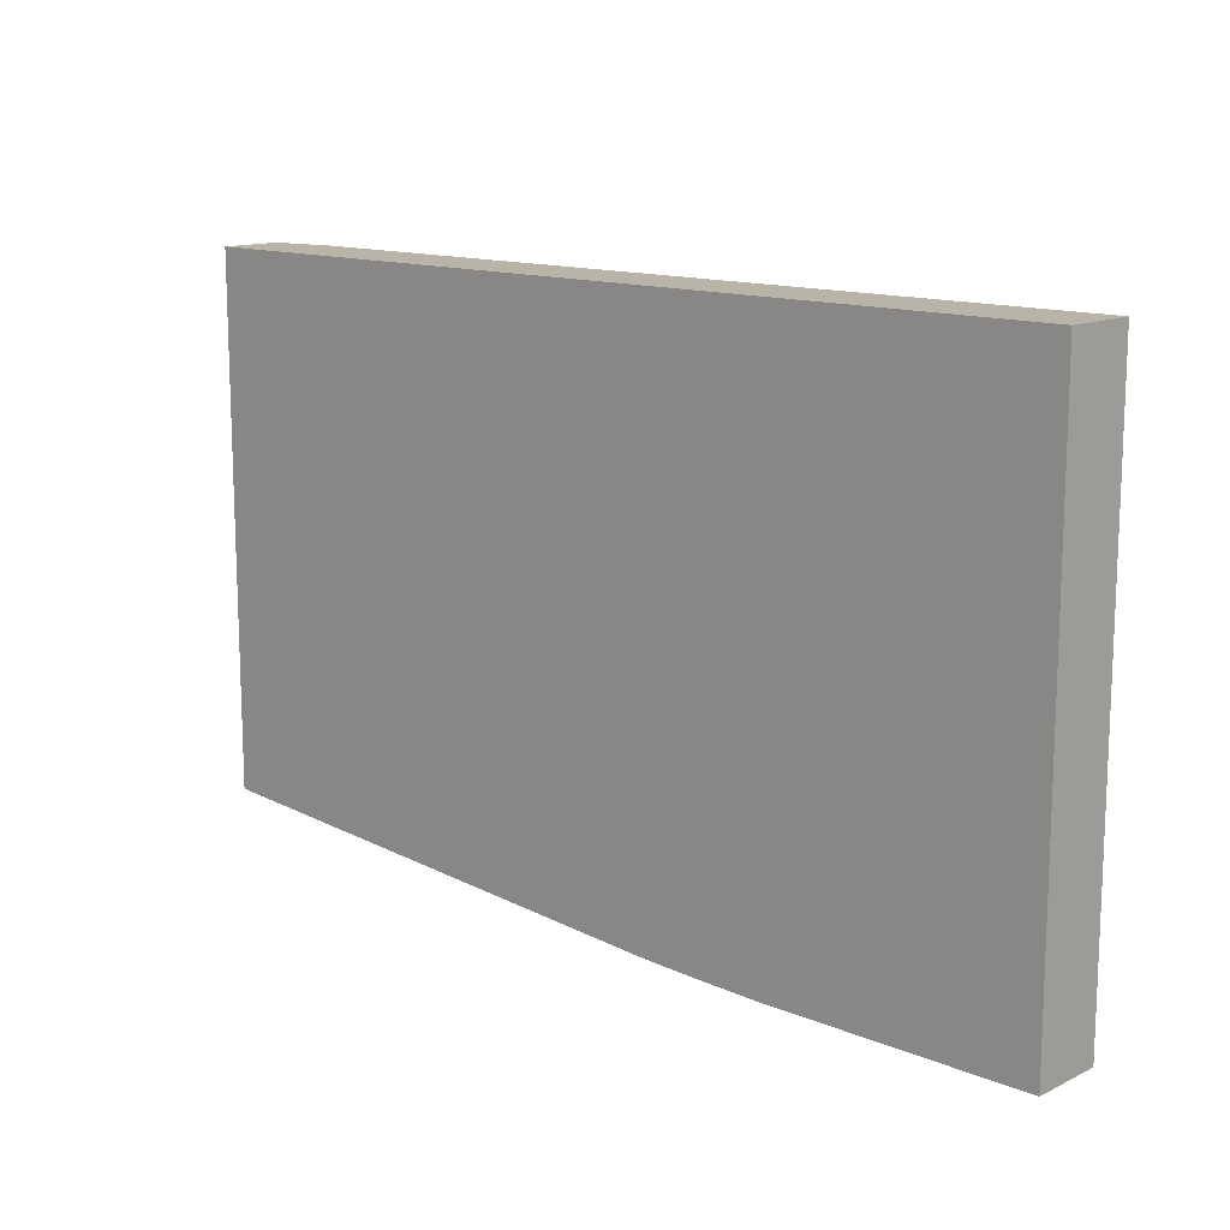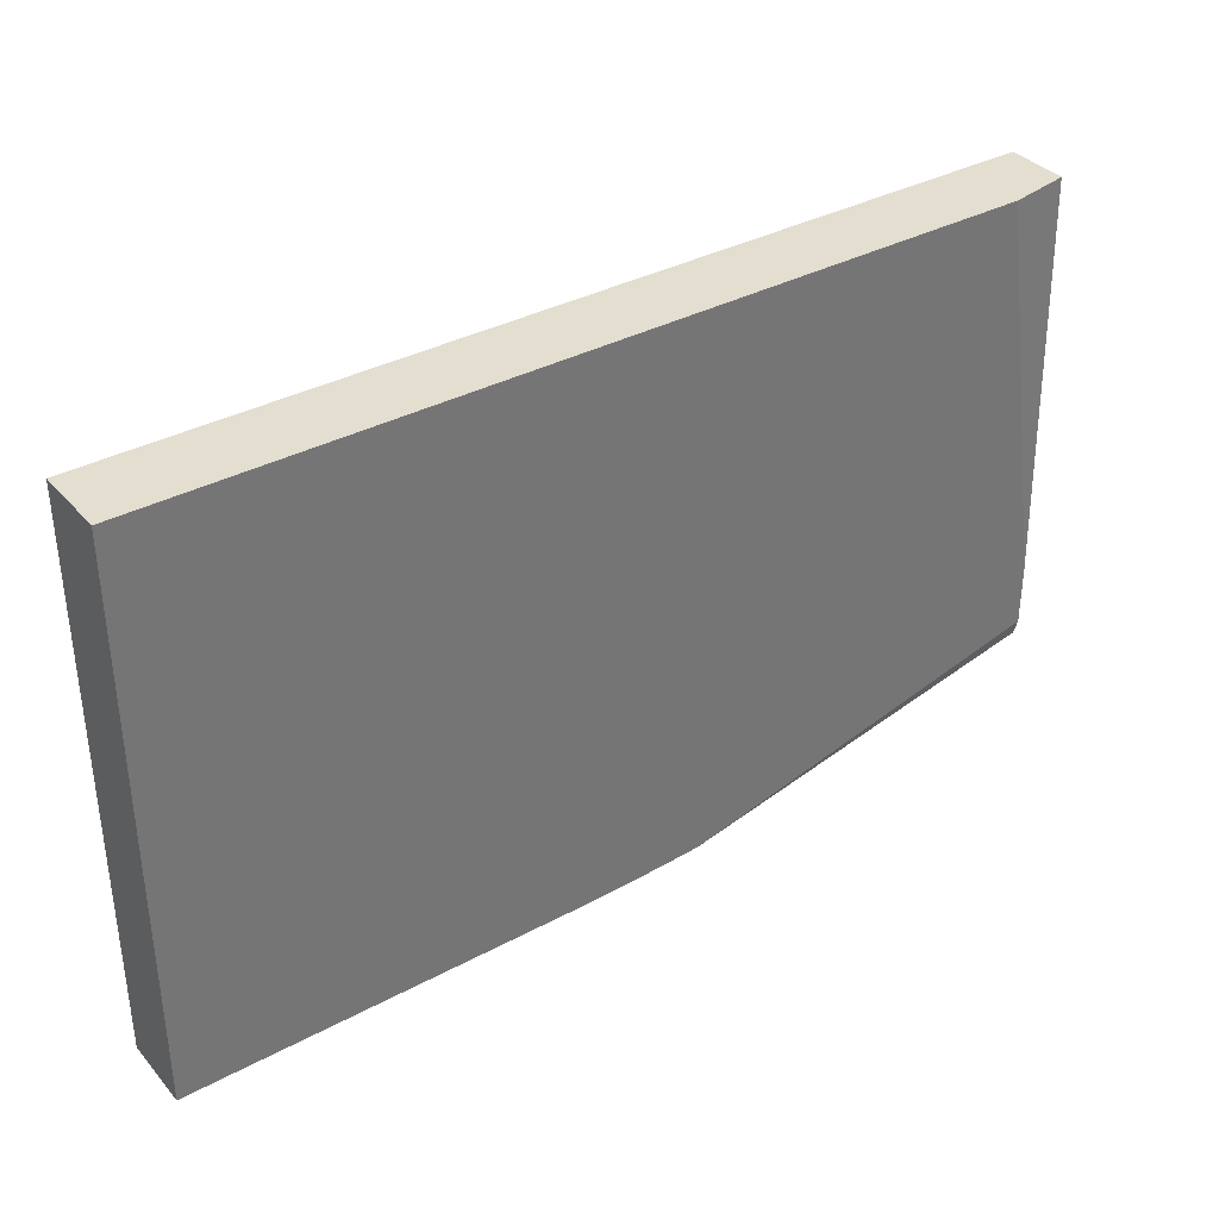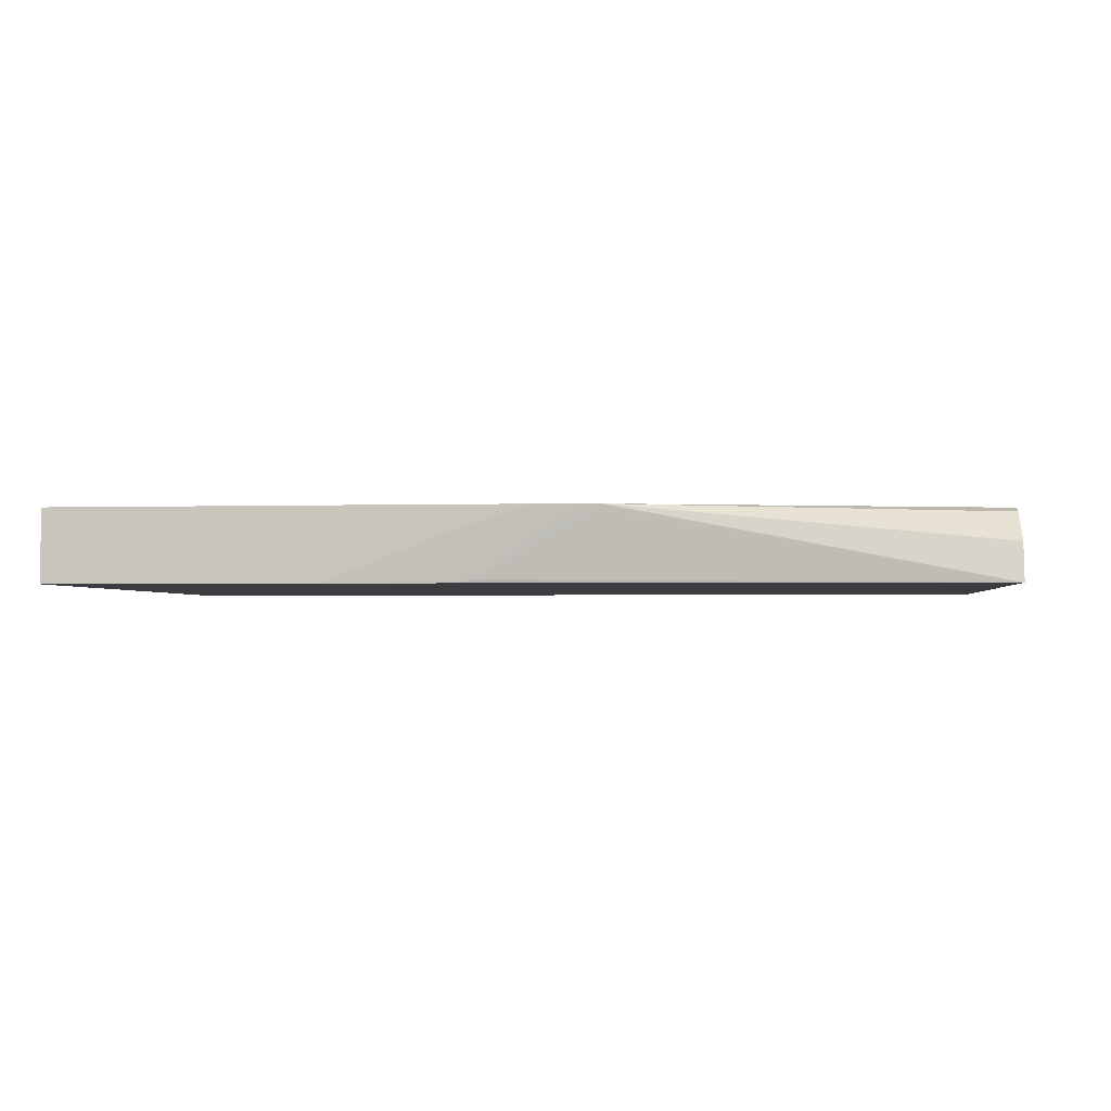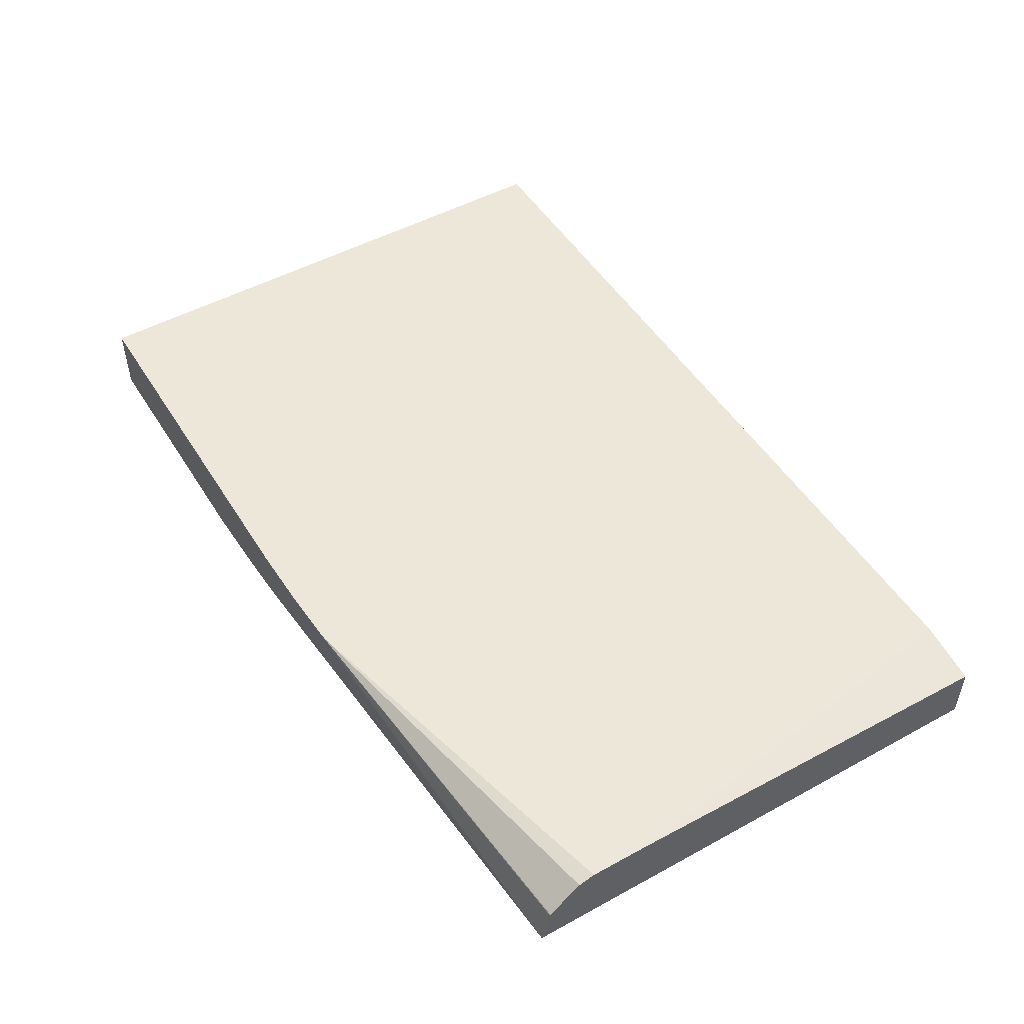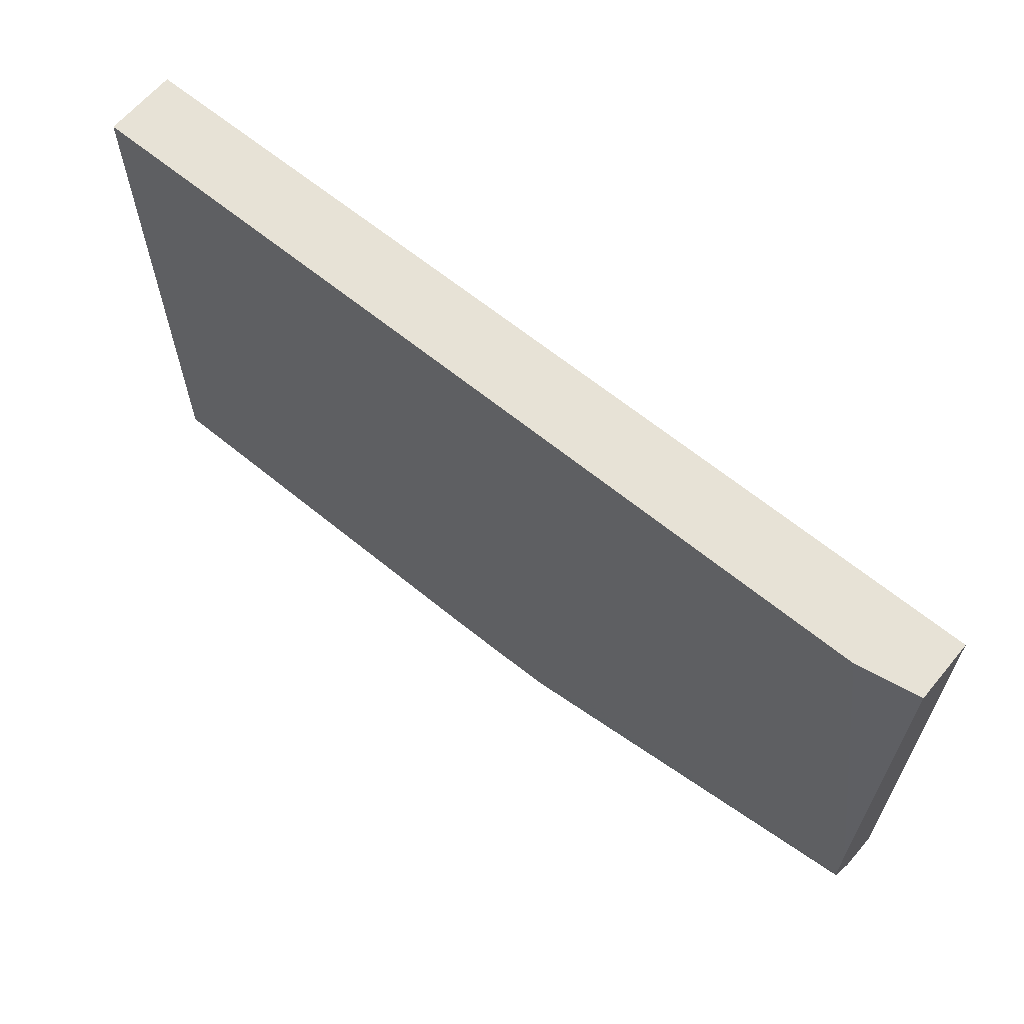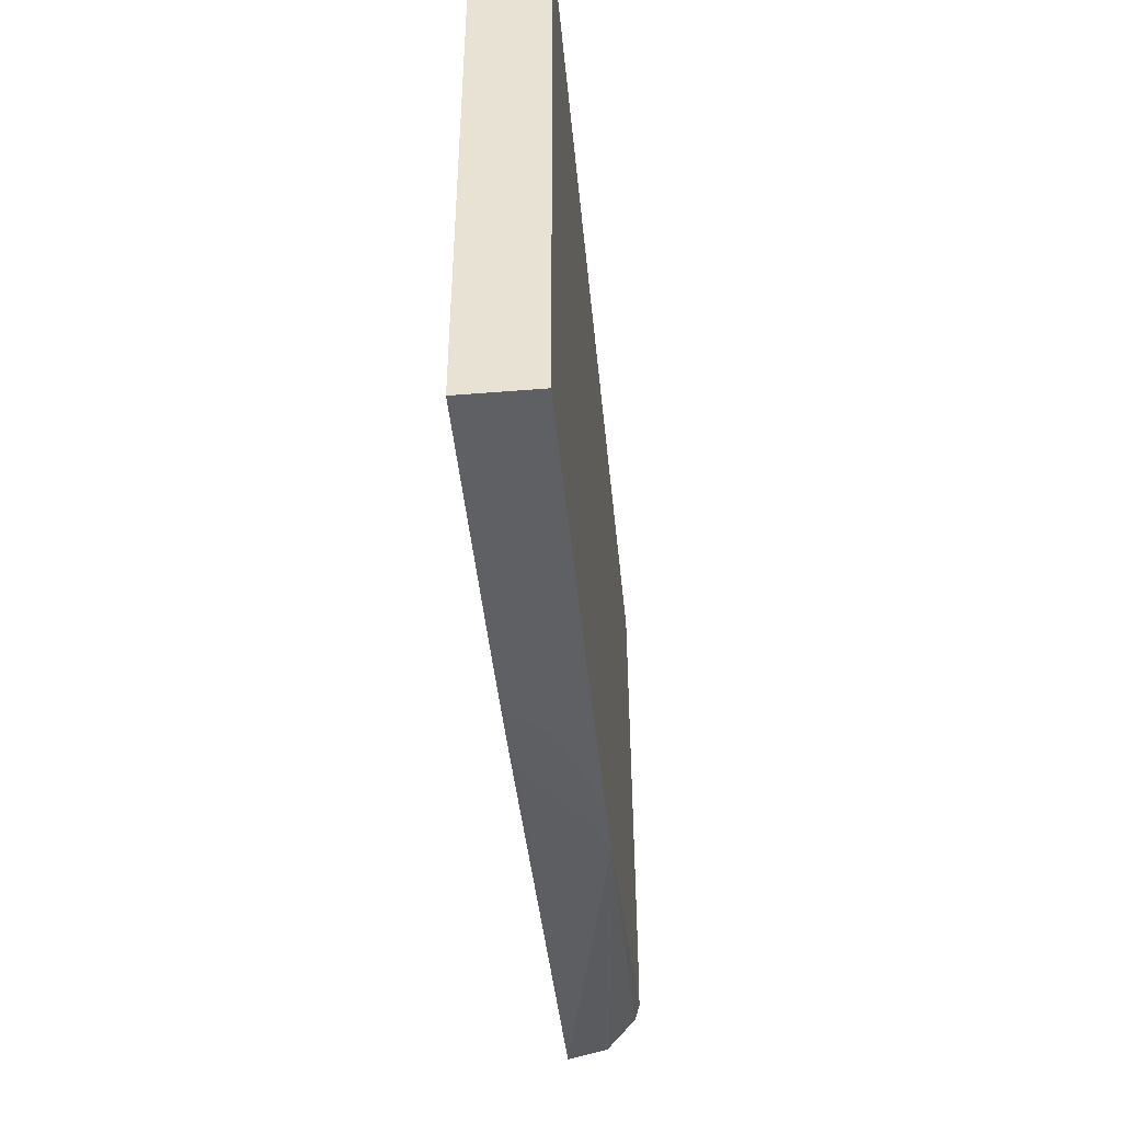
<metadata>
{"format":"obj","ext":"obj","renderer":"f3d","projection":"perspective","resolution":1024,"background":"white","views":[{"elev":13.3,"azim":42.9,"up":"+Z"},{"elev":35.8,"azim":144.8,"up":"+Z"},{"elev":-2.3,"azim":-173.7,"up":"+Y"},{"elev":50.0,"azim":-121.0,"up":"+Y"},{"elev":63.4,"azim":-140.3,"up":"+Z"},{"elev":-44.3,"azim":95.4,"up":"+Z"}]}
</metadata>
<code>
v -0.0106 -0.01854 -0.05158
v -0.01012 -0.01902 -0.05158
v -0.01151 -0.01854 -0.05156
v -0.004834 -0.01854 -0.05158
v -0.01012 -0.01958 -0.05154
v -0.01103 -0.01905 -0.05154
v -0.008678 -0.01958 -0.05158
v -0.009605 -0.01958 -0.05156
v -0.01188 -0.01854 -0.05154
v -0.004834 -0.01854 -0.04347
v -0.004834 -0.01958 -0.05158
v -0.01025 -0.01958 -0.05153
v -0.01076 -0.01953 -0.05151
v -0.01188 -0.01877 -0.05152
v -0.01217 -0.01854 -0.05153
v -0.004834 -0.01958 -0.04347
v -0.0171 -0.01854 -0.04347
v -0.01054 -0.01958 -0.05152
v -0.0124 -0.01863 -0.0515
v -0.01799 -0.01958 -0.05099
v -0.01246 -0.01854 -0.05151
v -0.01799 -0.01958 -0.04347
v -0.01707 -0.01854 -0.04361
v -0.01799 -0.01854 -0.05016
v -0.01799 -0.01854 -0.04928
v -0.01799 -0.0187 -0.04347
v -0.01799 -0.01903 -0.05087
v -0.01799 -0.01901 -0.05086
v -0.01799 -0.01861 -0.05039
v -0.01262 -0.01854 -0.05143
v -0.01702 -0.01854 -0.04389
v -0.01655 -0.01854 -0.04576
v -0.01648 -0.01854 -0.0459
v -0.01621 -0.01854 -0.0464
v -0.01337 -0.01854 -0.0508
v -0.01289 -0.01854 -0.05121
f 1 2 3
f 1 3 9
f 1 9 15
f 1 15 21
f 1 21 30
f 1 30 36
f 1 36 35
f 1 35 34
f 1 34 33
f 1 33 32
f 1 32 31
f 1 31 23
f 1 23 17
f 1 17 10
f 1 10 4
f 1 4 11
f 1 11 7
f 1 7 2
f 2 5 6
f 2 6 3
f 2 7 8
f 2 8 5
f 3 6 9
f 4 10 16
f 4 16 11
f 5 12 13
f 5 13 6
f 5 8 7
f 5 7 11
f 5 11 16
f 5 16 22
f 5 22 20
f 5 20 18
f 5 18 12
f 6 13 9
f 9 14 15
f 9 13 14
f 10 17 26
f 10 26 22
f 10 22 16
f 12 18 13
f 13 19 14
f 13 18 20
f 13 20 19
f 14 19 21
f 14 21 15
f 17 23 24
f 17 24 25
f 17 25 26
f 19 20 21
f 20 22 26
f 20 26 25
f 20 25 24
f 20 24 29
f 20 29 28
f 20 28 27
f 20 27 21
f 21 27 28
f 21 28 29
f 21 29 24
f 21 24 30
f 23 31 24
f 24 31 32
f 24 32 33
f 24 33 34
f 24 34 35
f 24 35 36
f 24 36 30

</code>
